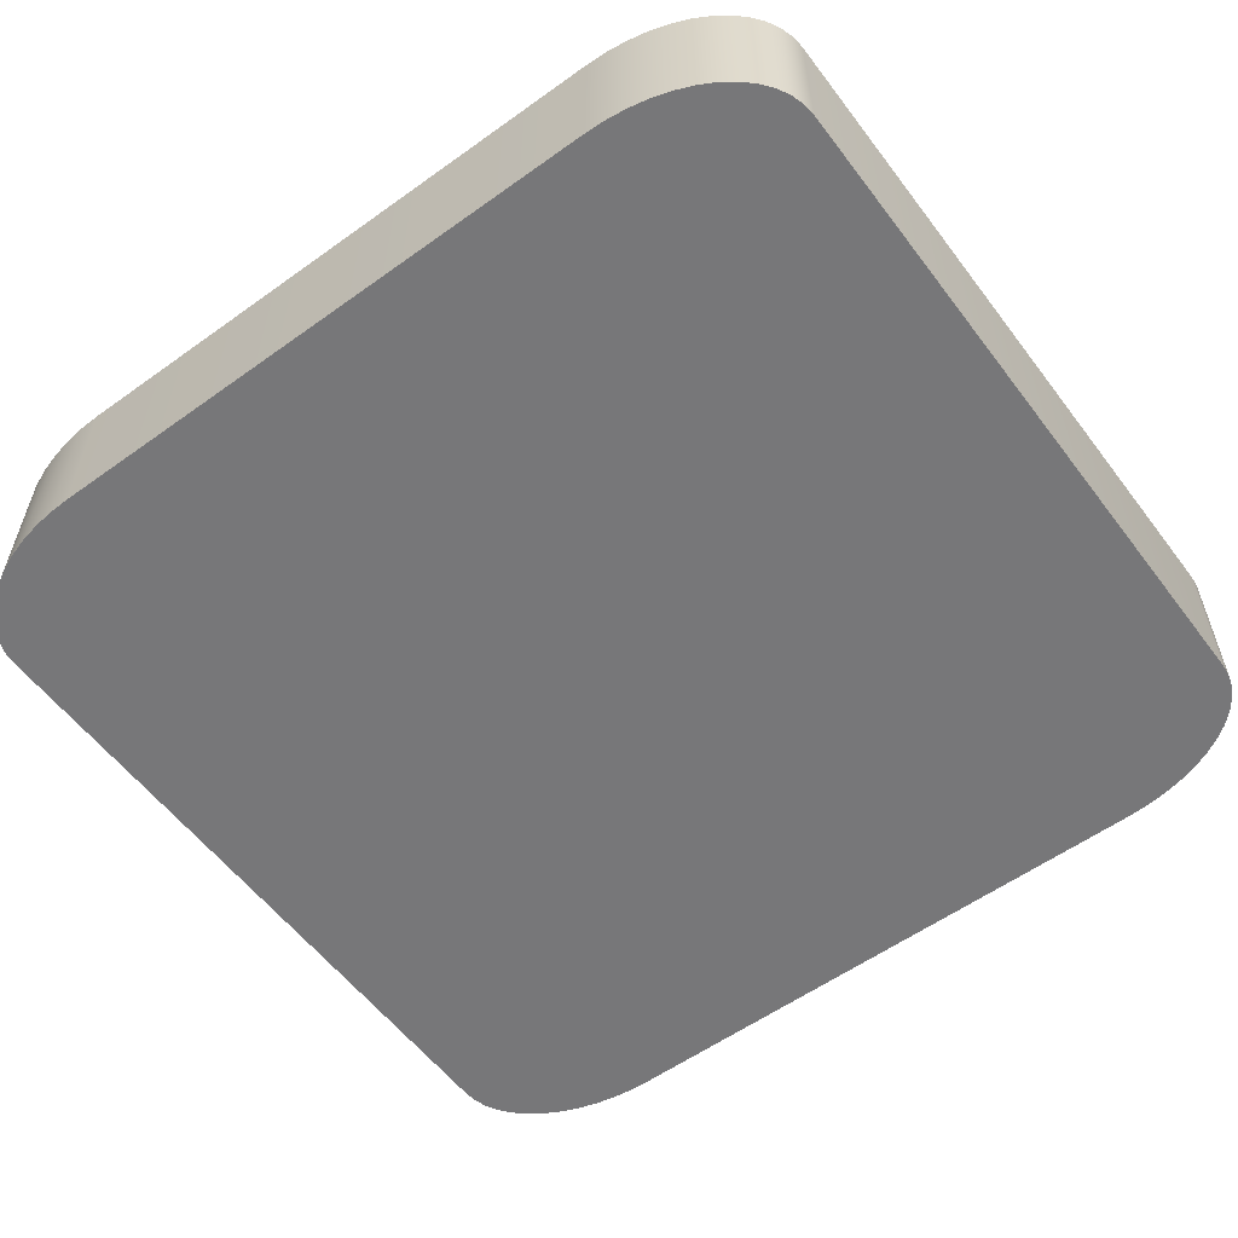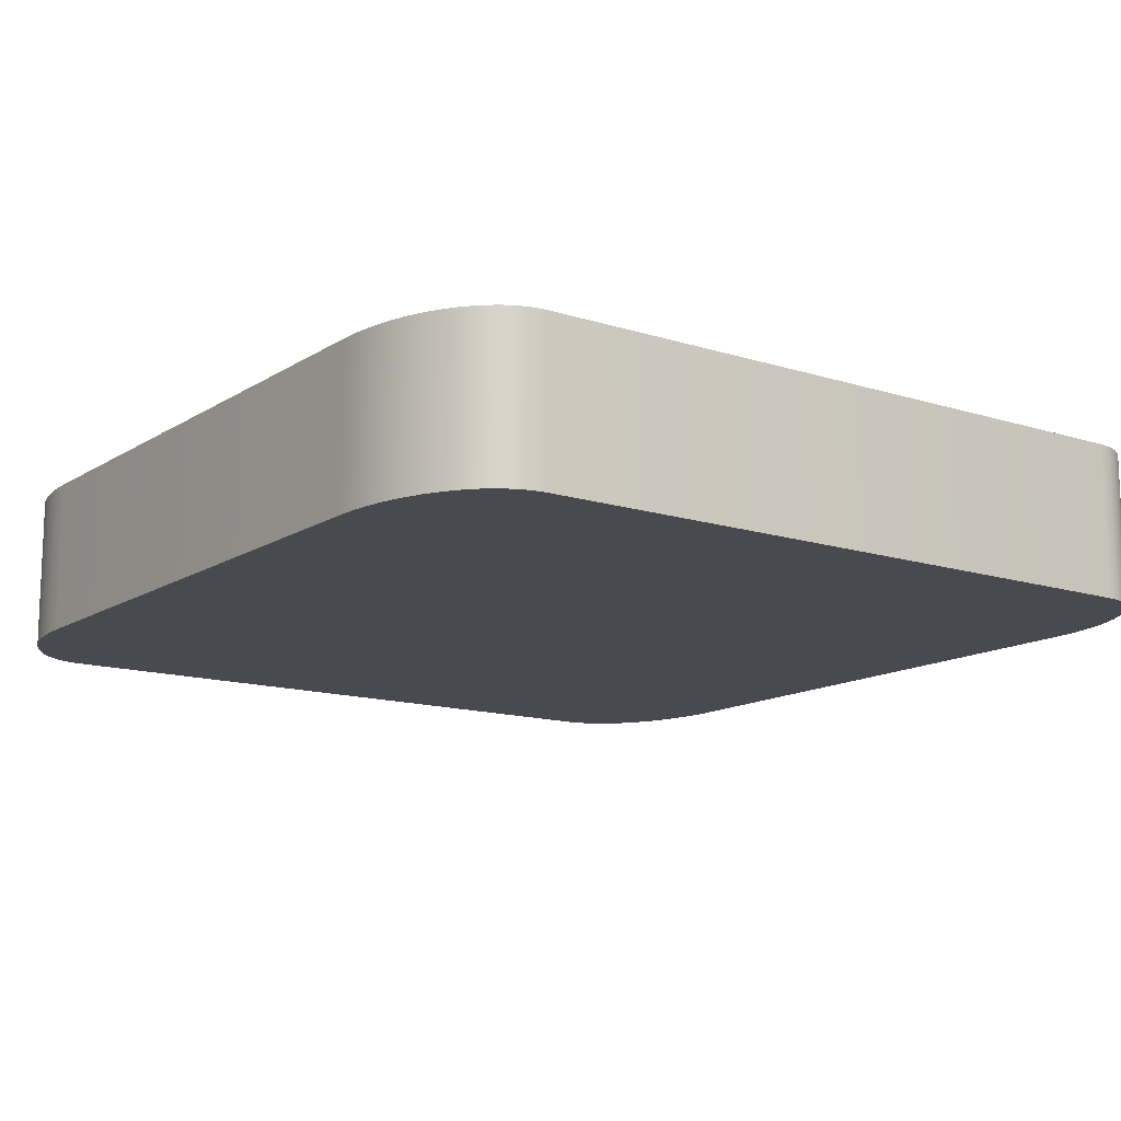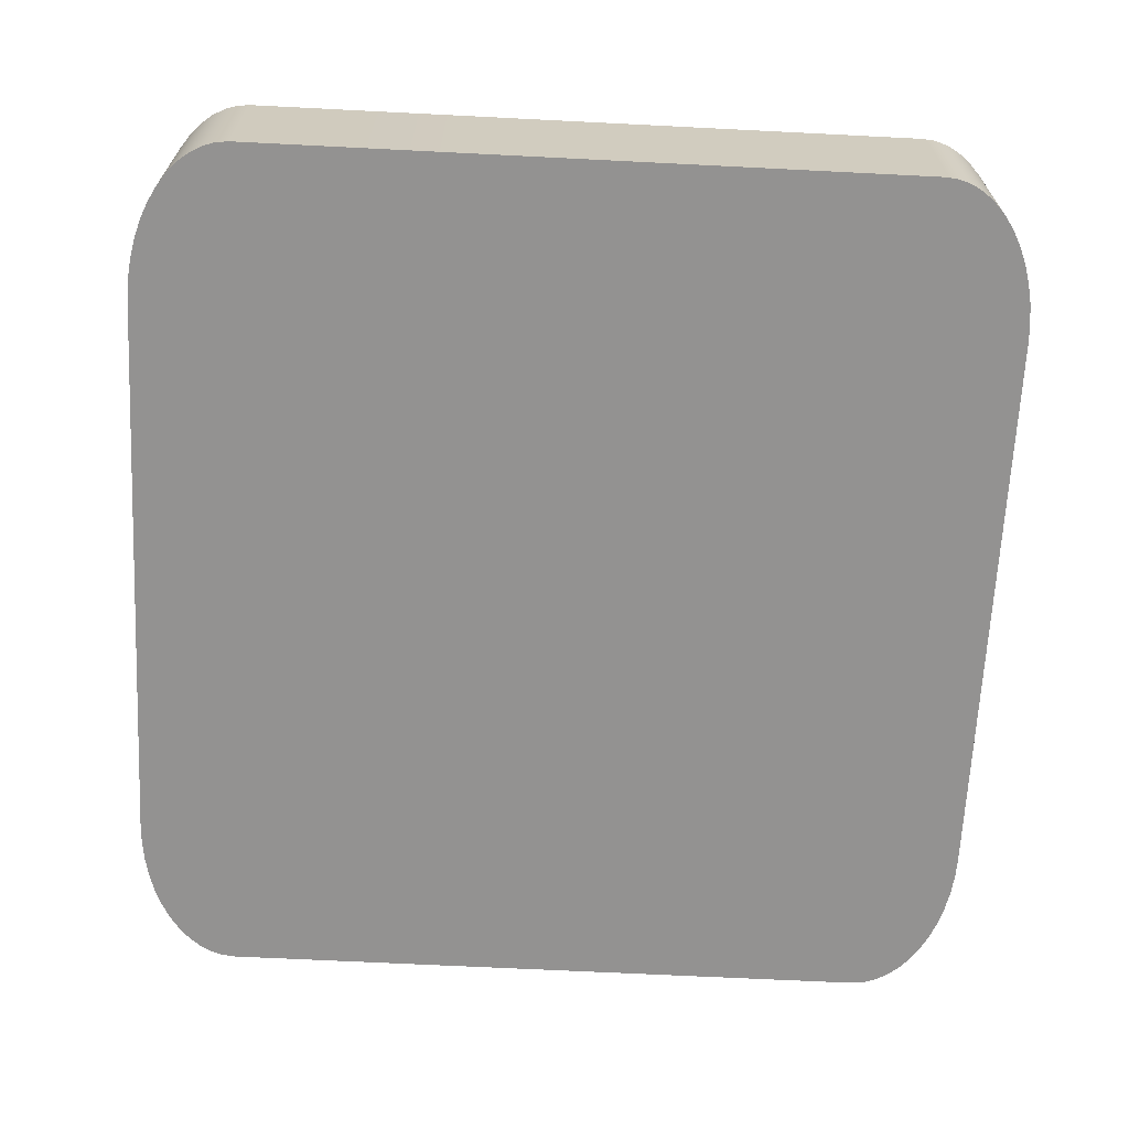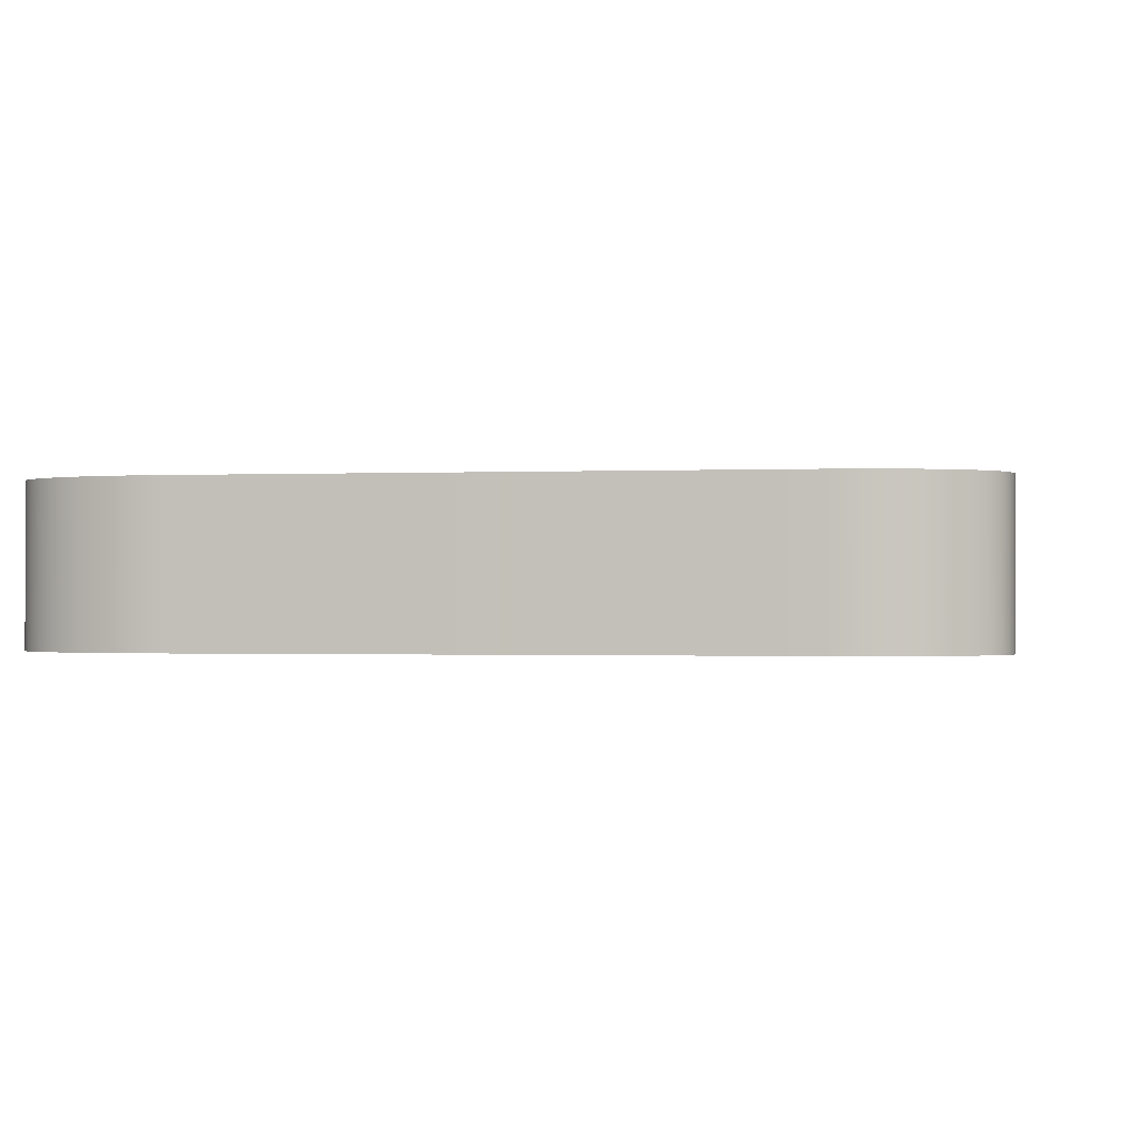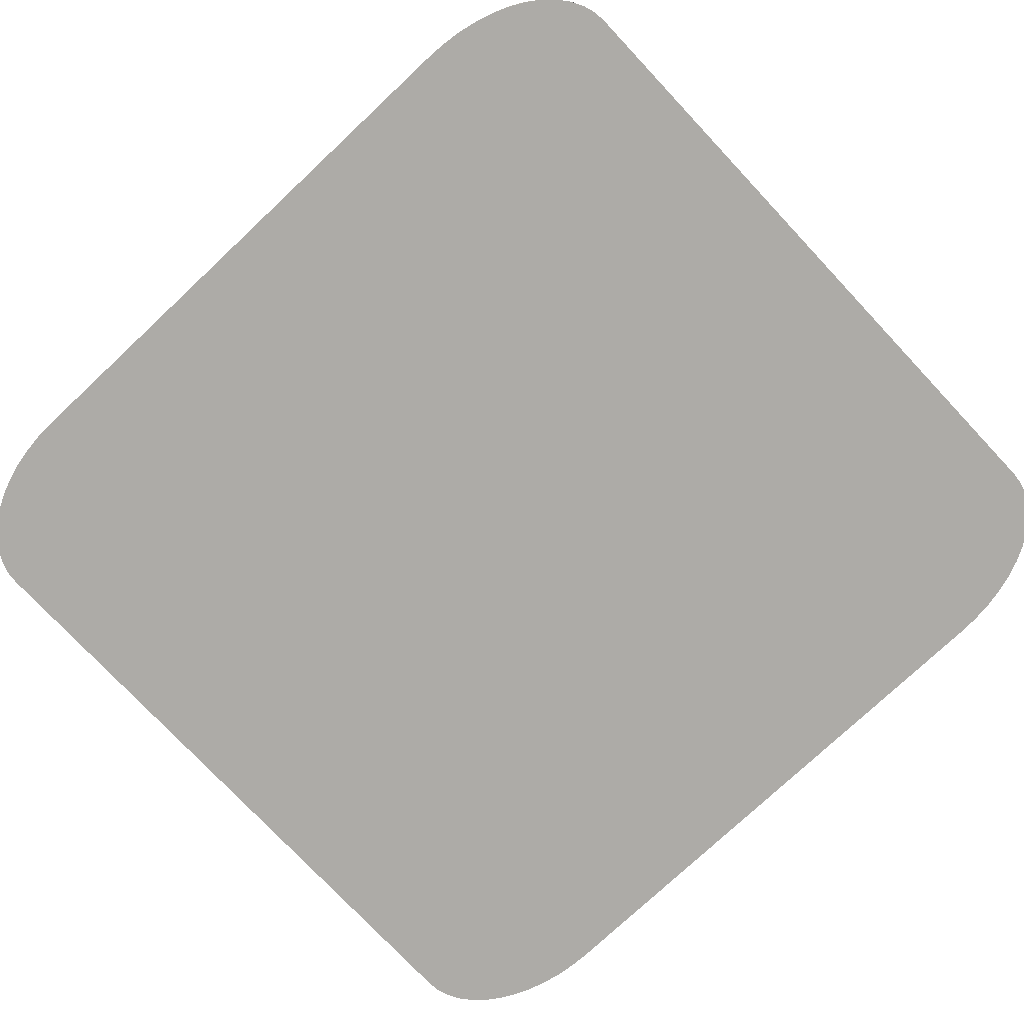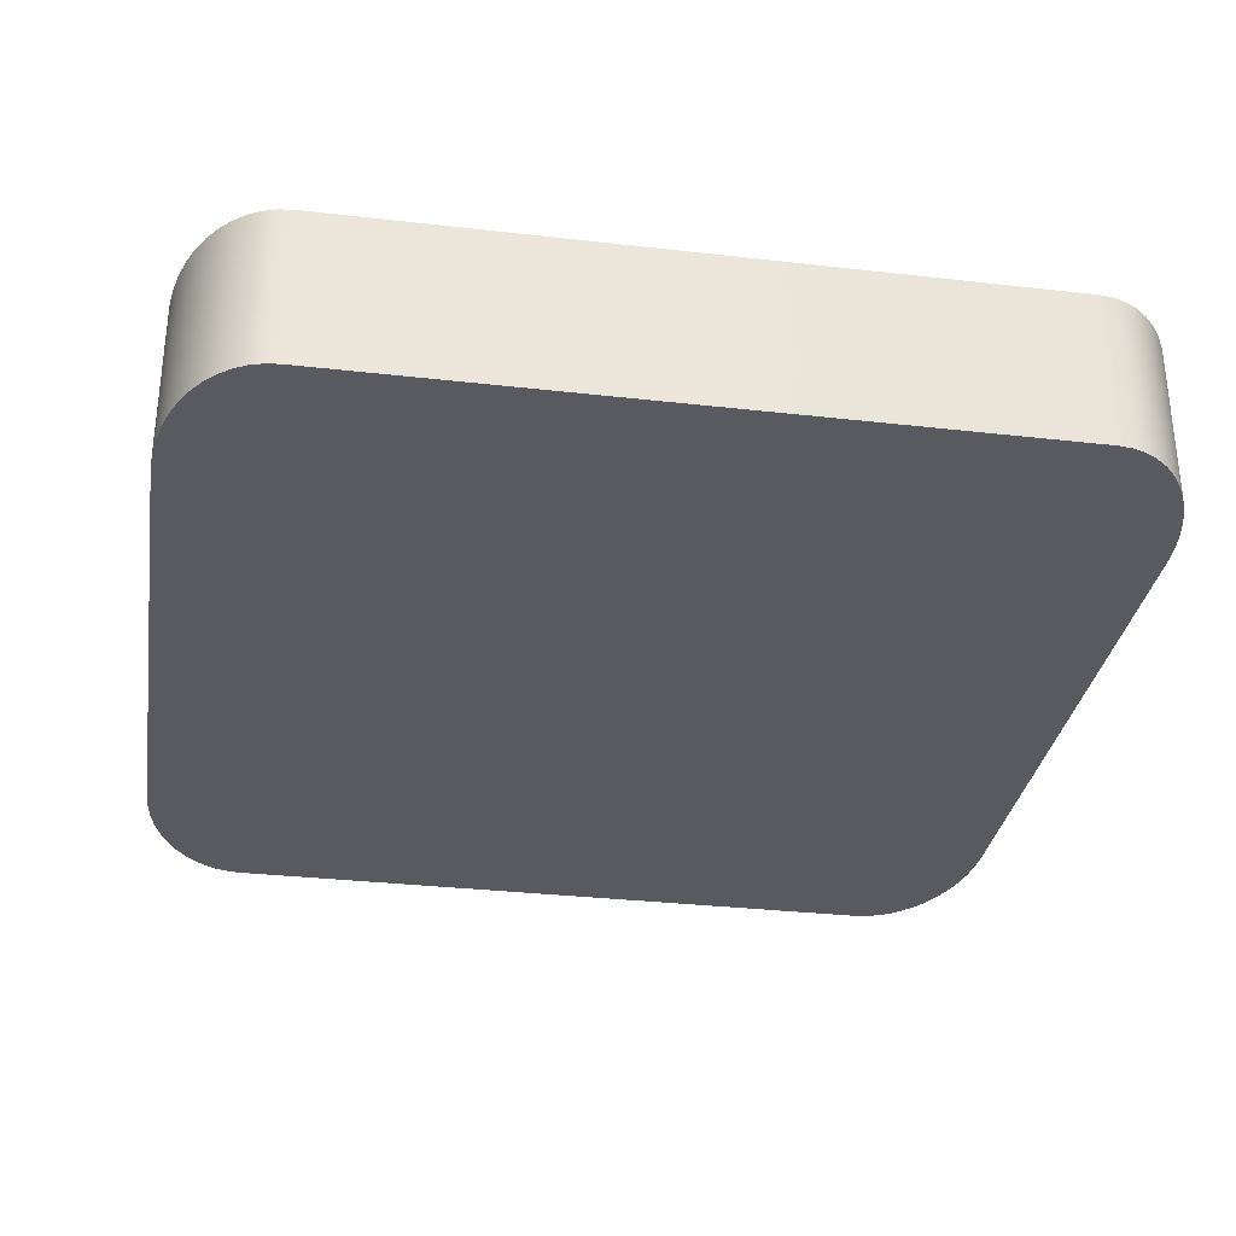
<metadata>
{"format":"obj","ext":"obj","renderer":"f3d","projection":"perspective","resolution":1024,"background":"white","views":[{"elev":-57.2,"azim":126.7,"up":"+Y"},{"elev":-13.5,"azim":-35.7,"up":"+Y"},{"elev":-66.5,"azim":177.1,"up":"+Y"},{"elev":-0.7,"azim":-80.1,"up":"+Y"},{"elev":-76.4,"azim":133.2,"up":"+Y"},{"elev":-31.9,"azim":-9.2,"up":"+Y"}]}
</metadata>
<code>
o mesh84/mesh84-geometry#mesh84-geometry
v -0.2489 -0.1866 0.1423
v -0.2489 -0.1755 0.1836
v -0.2489 -0.1866 0.1836
v -0.2489 -0.1755 0.1423
v -0.2489 -0.1755 0.185
v -0.2489 -0.1866 0.1408
v -0.2489 -0.1755 0.1408
v -0.2489 -0.1866 0.185
v -0.2491 -0.1755 0.1865
v -0.2491 -0.1755 0.1393
v -0.2491 -0.1866 0.1393
v -0.2491 -0.1866 0.1865
v -0.2494 -0.1755 0.1879
v -0.2494 -0.1755 0.1379
v -0.2494 -0.1866 0.1379
v -0.2494 -0.1866 0.1879
v -0.2498 -0.1755 0.1893
v -0.2498 -0.1755 0.1366
v -0.2498 -0.1866 0.1366
v -0.2498 -0.1866 0.1893
v -0.2504 -0.1755 0.1905
v -0.2504 -0.1755 0.1353
v -0.2504 -0.1866 0.1353
v -0.2504 -0.1866 0.1905
v -0.251 -0.1755 0.1917
v -0.251 -0.1755 0.1342
v -0.251 -0.1866 0.1342
v -0.251 -0.1866 0.1917
v -0.2517 -0.1755 0.1926
v -0.2517 -0.1755 0.1332
v -0.2517 -0.1866 0.1332
v -0.2517 -0.1866 0.1926
v -0.2524 -0.1755 0.1935
v -0.2524 -0.1755 0.1324
v -0.2524 -0.1866 0.1324
v -0.2524 -0.1866 0.1935
v -0.2533 -0.1866 0.1941
v -0.2533 -0.1755 0.1317
v -0.2533 -0.1866 0.1317
v -0.2533 -0.1755 0.1941
v -0.2541 -0.1866 0.1946
v -0.2541 -0.1866 0.1312
v -0.2541 -0.1755 0.1312
v -0.2541 -0.1755 0.1946
v -0.255 -0.1866 0.1949
v -0.255 -0.1866 0.1309
v -0.255 -0.1755 0.1309
v -0.255 -0.1755 0.1949
v -0.256 -0.1866 0.195
v -0.256 -0.1866 0.1308
v -0.256 -0.1755 0.1308
v -0.256 -0.1755 0.195
v -0.3041 -0.1866 0.195
v -0.3041 -0.1866 0.1308
v -0.3041 -0.1755 0.1308
v -0.3041 -0.1755 0.195
v -0.305 -0.1866 0.1949
v -0.305 -0.1866 0.1309
v -0.305 -0.1755 0.1309
v -0.305 -0.1755 0.1949
v -0.3059 -0.1866 0.1946
v -0.3059 -0.1866 0.1312
v -0.3059 -0.1755 0.1312
v -0.3059 -0.1755 0.1946
v -0.3068 -0.1866 0.1941
v -0.3068 -0.1866 0.1317
v -0.3068 -0.1755 0.1317
v -0.3068 -0.1755 0.1941
v -0.3076 -0.1866 0.1935
v -0.3076 -0.1866 0.1324
v -0.3076 -0.1755 0.1324
v -0.3076 -0.1755 0.1935
v -0.3084 -0.1755 0.1926
v -0.3084 -0.1866 0.1332
v -0.3084 -0.1755 0.1332
v -0.3084 -0.1866 0.1926
v -0.3091 -0.1755 0.1917
v -0.3091 -0.1755 0.1342
v -0.3091 -0.1866 0.1342
v -0.3091 -0.1866 0.1917
v -0.3097 -0.1755 0.1905
v -0.3097 -0.1755 0.1353
v -0.3097 -0.1866 0.1353
v -0.3097 -0.1866 0.1905
v -0.3102 -0.1755 0.1893
v -0.3102 -0.1755 0.1366
v -0.3102 -0.1866 0.1366
v -0.3102 -0.1866 0.1893
v -0.3106 -0.1755 0.1879
v -0.3106 -0.1755 0.1379
v -0.3106 -0.1866 0.1379
v -0.3106 -0.1866 0.1879
v -0.3109 -0.1755 0.1865
v -0.3109 -0.1755 0.1393
v -0.3109 -0.1866 0.1393
v -0.3109 -0.1866 0.1865
v -0.3111 -0.1755 0.185
v -0.3111 -0.1755 0.1408
v -0.3111 -0.1866 0.1408
v -0.3111 -0.1866 0.185
v -0.3112 -0.1755 0.1836
v -0.3112 -0.1755 0.1423
v -0.3112 -0.1866 0.1423
v -0.3112 -0.1866 0.1836
f 1 2 3
f 2 1 4
f 3 2 1
f 4 1 2
f 5 3 2
f 2 3 5
f 6 3 1
f 1 3 6
f 6 4 1
f 1 4 6
f 7 2 4
f 4 2 7
f 3 5 8
f 8 5 3
f 7 5 2
f 2 5 7
f 6 8 3
f 3 8 6
f 4 6 7
f 7 6 4
f 9 8 5
f 5 8 9
f 10 5 7
f 7 5 10
f 11 8 6
f 6 8 11
f 11 7 6
f 6 7 11
f 8 9 12
f 12 9 8
f 10 9 5
f 5 9 10
f 7 11 10
f 10 11 7
f 11 12 8
f 8 12 11
f 13 12 9
f 9 12 13
f 14 9 10
f 10 9 14
f 15 10 11
f 11 10 15
f 15 12 11
f 11 12 15
f 12 13 16
f 16 13 12
f 14 13 9
f 9 13 14
f 10 15 14
f 14 15 10
f 15 16 12
f 12 16 15
f 17 16 13
f 13 16 17
f 18 13 14
f 14 13 18
f 19 14 15
f 15 14 19
f 19 16 15
f 15 16 19
f 16 17 20
f 20 17 16
f 18 17 13
f 13 17 18
f 14 19 18
f 18 19 14
f 19 20 16
f 16 20 19
f 21 20 17
f 17 20 21
f 22 17 18
f 18 17 22
f 23 18 19
f 19 18 23
f 23 20 19
f 19 20 23
f 20 21 24
f 24 21 20
f 22 21 17
f 17 21 22
f 18 23 22
f 22 23 18
f 23 24 20
f 20 24 23
f 25 24 21
f 21 24 25
f 26 21 22
f 22 21 26
f 27 22 23
f 23 22 27
f 27 24 23
f 23 24 27
f 24 25 28
f 28 25 24
f 26 25 21
f 21 25 26
f 22 27 26
f 26 27 22
f 27 28 24
f 24 28 27
f 29 28 25
f 25 28 29
f 30 25 26
f 26 25 30
f 31 26 27
f 27 26 31
f 31 28 27
f 27 28 31
f 28 29 32
f 32 29 28
f 30 29 25
f 25 29 30
f 26 31 30
f 30 31 26
f 31 32 28
f 28 32 31
f 33 32 29
f 29 32 33
f 34 29 30
f 30 29 34
f 31 34 30
f 30 34 31
f 35 32 31
f 31 32 35
f 32 33 36
f 36 33 32
f 34 33 29
f 29 33 34
f 34 31 35
f 35 31 34
f 35 36 32
f 32 36 35
f 33 37 36
f 36 37 33
f 38 33 34
f 34 33 38
f 35 38 34
f 34 38 35
f 39 36 35
f 35 36 39
f 37 33 40
f 40 33 37
f 39 37 36
f 36 37 39
f 38 40 33
f 33 40 38
f 38 35 39
f 39 35 38
f 40 41 37
f 37 41 40
f 42 37 39
f 39 37 42
f 43 40 38
f 38 40 43
f 39 43 38
f 38 43 39
f 41 40 44
f 44 40 41
f 42 41 37
f 37 41 42
f 43 39 42
f 42 39 43
f 43 44 40
f 40 44 43
f 44 45 41
f 41 45 44
f 46 41 42
f 42 41 46
f 42 47 43
f 43 47 42
f 47 44 43
f 43 44 47
f 45 44 48
f 48 44 45
f 46 45 41
f 41 45 46
f 47 42 46
f 46 42 47
f 47 48 44
f 44 48 47
f 48 49 45
f 45 49 48
f 50 45 46
f 46 45 50
f 46 51 47
f 47 51 46
f 51 48 47
f 47 48 51
f 49 48 52
f 52 48 49
f 50 49 45
f 45 49 50
f 51 46 50
f 50 46 51
f 51 52 48
f 48 52 51
f 52 53 49
f 49 53 52
f 54 49 50
f 50 49 54
f 50 55 51
f 51 55 50
f 55 52 51
f 51 52 55
f 53 52 56
f 56 52 53
f 54 53 49
f 49 53 54
f 55 50 54
f 54 50 55
f 55 56 52
f 52 56 55
f 56 57 53
f 53 57 56
f 58 53 54
f 54 53 58
f 54 59 55
f 55 59 54
f 59 56 55
f 55 56 59
f 57 56 60
f 60 56 57
f 58 57 53
f 53 57 58
f 59 54 58
f 58 54 59
f 59 60 56
f 56 60 59
f 60 61 57
f 57 61 60
f 62 57 58
f 58 57 62
f 58 63 59
f 59 63 58
f 63 60 59
f 59 60 63
f 61 60 64
f 64 60 61
f 62 61 57
f 57 61 62
f 63 58 62
f 62 58 63
f 63 64 60
f 60 64 63
f 64 65 61
f 61 65 64
f 66 61 62
f 62 61 66
f 62 67 63
f 63 67 62
f 67 64 63
f 63 64 67
f 65 64 68
f 68 64 65
f 66 65 61
f 61 65 66
f 67 62 66
f 66 62 67
f 67 68 64
f 64 68 67
f 68 69 65
f 65 69 68
f 70 65 66
f 66 65 70
f 66 71 67
f 67 71 66
f 71 68 67
f 67 68 71
f 69 68 72
f 72 68 69
f 70 69 65
f 65 69 70
f 71 66 70
f 70 66 71
f 71 72 68
f 68 72 71
f 73 69 72
f 72 69 73
f 74 69 70
f 70 69 74
f 74 71 70
f 70 71 74
f 75 72 71
f 71 72 75
f 69 73 76
f 76 73 69
f 75 73 72
f 72 73 75
f 74 76 69
f 69 76 74
f 71 74 75
f 75 74 71
f 77 76 73
f 73 76 77
f 78 73 75
f 75 73 78
f 79 76 74
f 74 76 79
f 79 75 74
f 74 75 79
f 76 77 80
f 80 77 76
f 78 77 73
f 73 77 78
f 75 79 78
f 78 79 75
f 79 80 76
f 76 80 79
f 81 80 77
f 77 80 81
f 82 77 78
f 78 77 82
f 83 78 79
f 79 78 83
f 83 80 79
f 79 80 83
f 80 81 84
f 84 81 80
f 82 81 77
f 77 81 82
f 78 83 82
f 82 83 78
f 83 84 80
f 80 84 83
f 85 84 81
f 81 84 85
f 86 81 82
f 82 81 86
f 87 82 83
f 83 82 87
f 87 84 83
f 83 84 87
f 84 85 88
f 88 85 84
f 86 85 81
f 81 85 86
f 82 87 86
f 86 87 82
f 87 88 84
f 84 88 87
f 89 88 85
f 85 88 89
f 90 85 86
f 86 85 90
f 91 86 87
f 87 86 91
f 91 88 87
f 87 88 91
f 88 89 92
f 92 89 88
f 90 89 85
f 85 89 90
f 86 91 90
f 90 91 86
f 91 92 88
f 88 92 91
f 93 92 89
f 89 92 93
f 94 89 90
f 90 89 94
f 95 90 91
f 91 90 95
f 95 92 91
f 91 92 95
f 92 93 96
f 96 93 92
f 94 93 89
f 89 93 94
f 90 95 94
f 94 95 90
f 95 96 92
f 92 96 95
f 97 96 93
f 93 96 97
f 98 93 94
f 94 93 98
f 99 94 95
f 95 94 99
f 99 96 95
f 95 96 99
f 96 97 100
f 100 97 96
f 98 97 93
f 93 97 98
f 94 99 98
f 98 99 94
f 99 100 96
f 96 100 99
f 101 100 97
f 97 100 101
f 102 97 98
f 98 97 102
f 103 98 99
f 99 98 103
f 103 100 99
f 99 100 103
f 100 101 104
f 104 101 100
f 97 102 101
f 101 102 97
f 98 103 102
f 102 103 98
f 100 103 104
f 104 103 100
f 102 104 101
f 101 104 102
f 104 102 103
f 103 102 104

</code>
